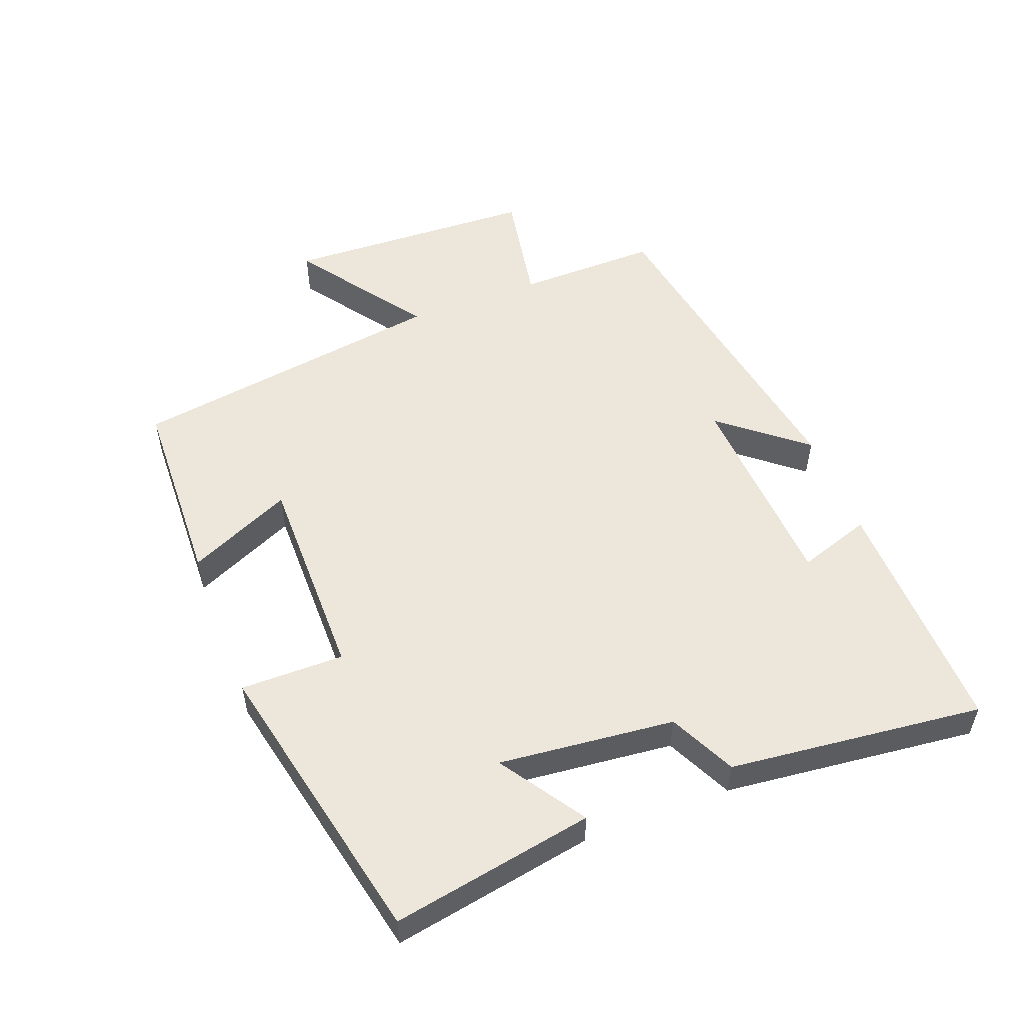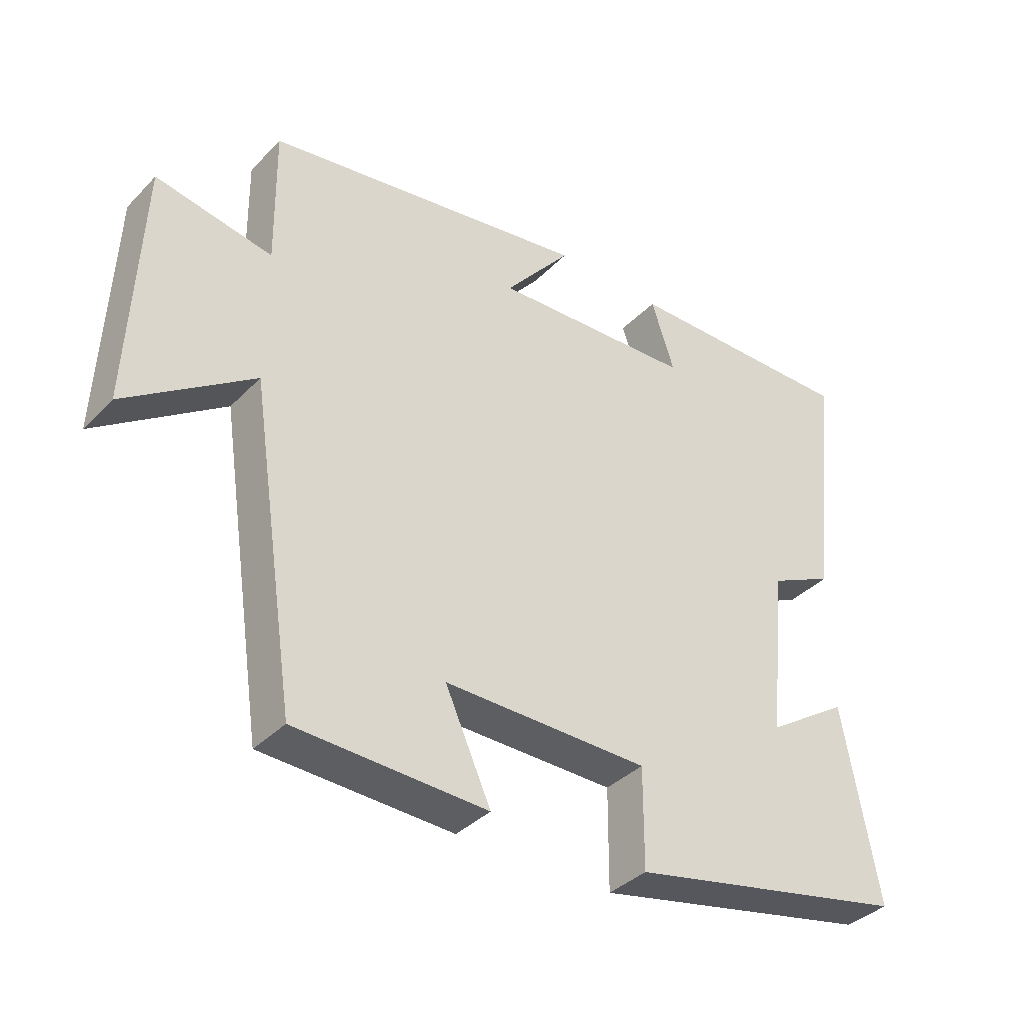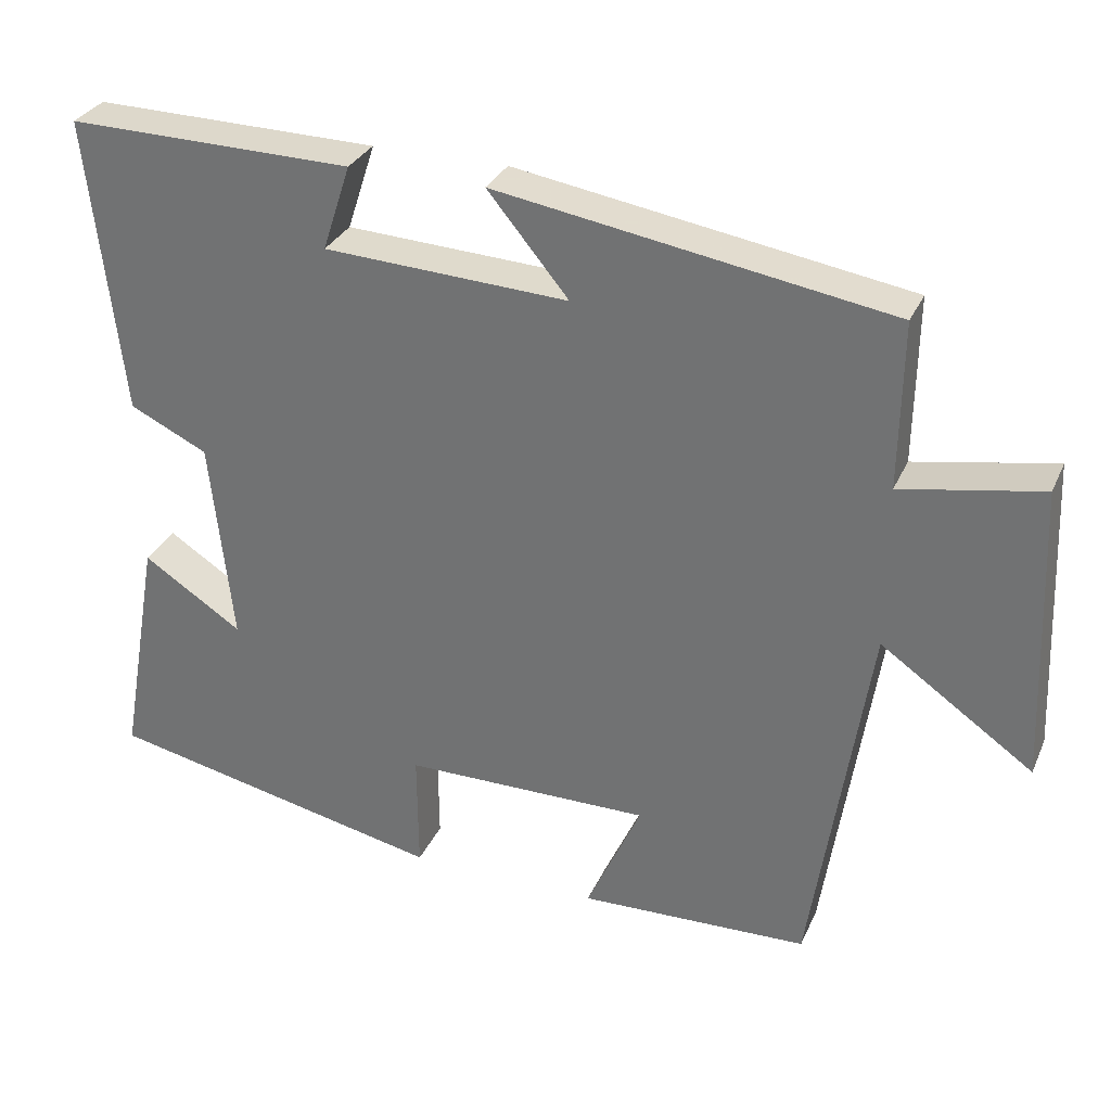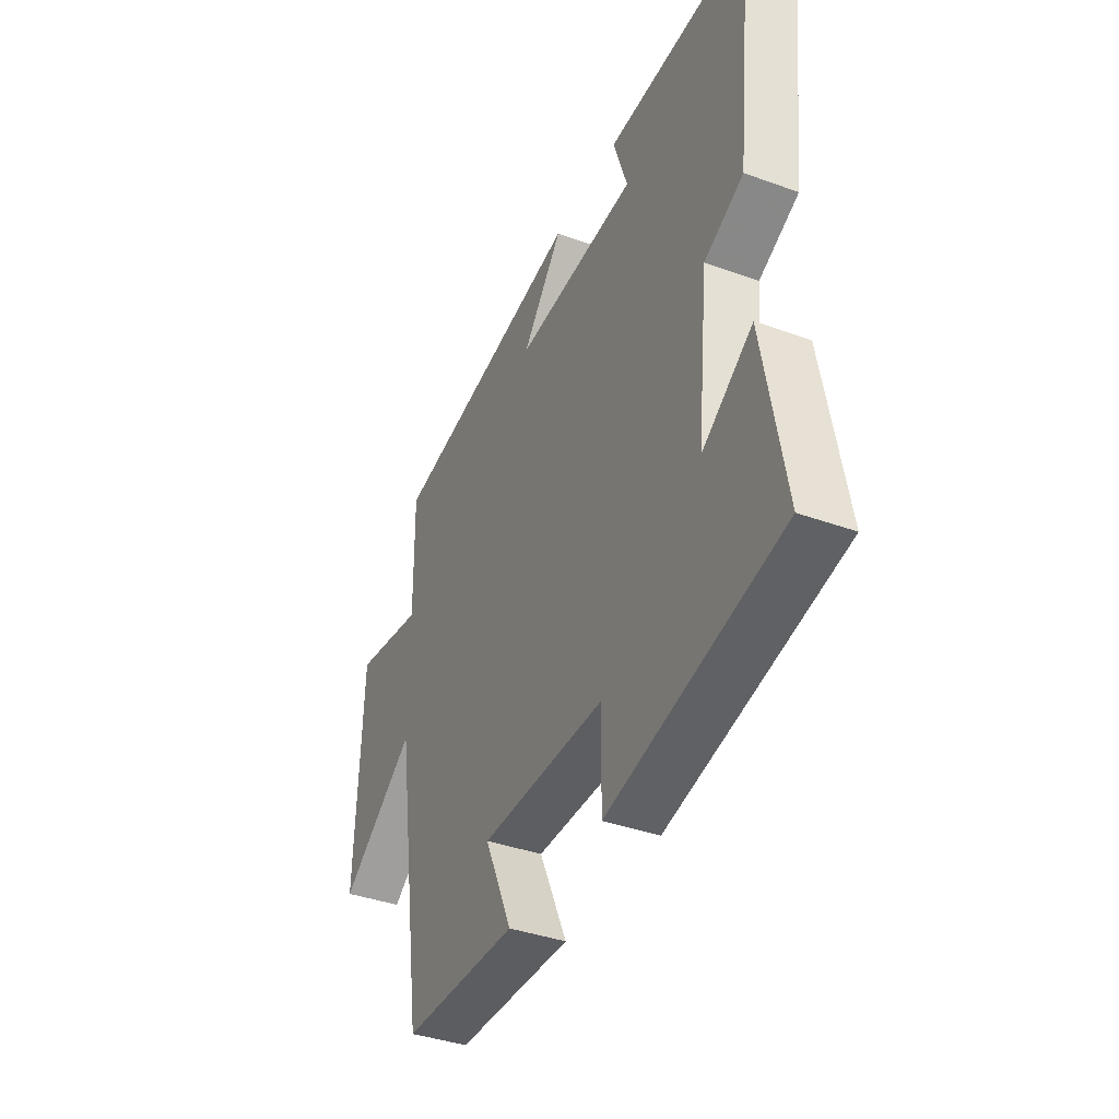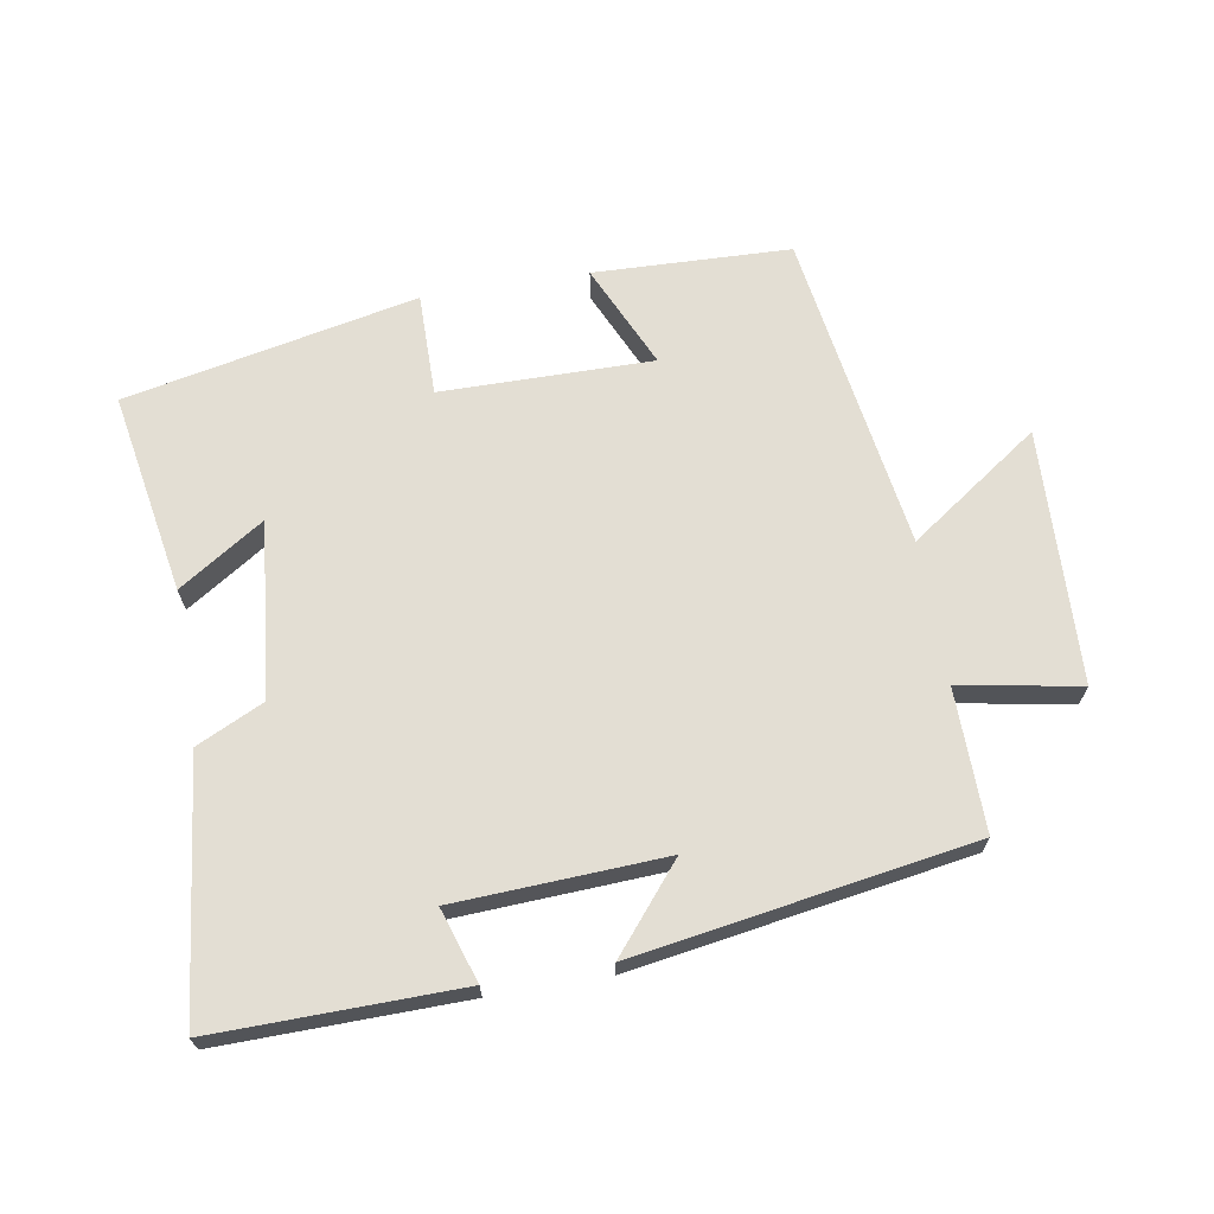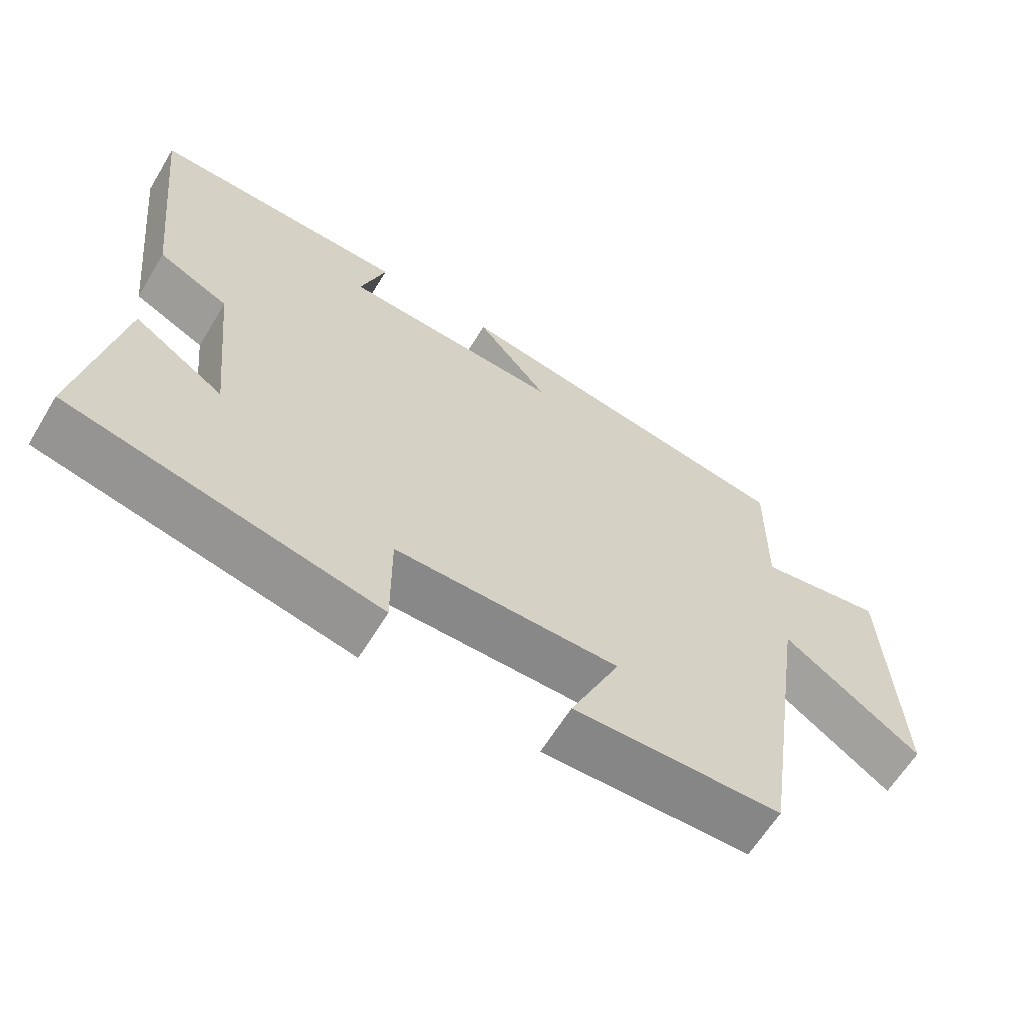
<metadata>
{"format":"obj","ext":"obj","renderer":"f3d","projection":"perspective","resolution":1024,"background":"white","views":[{"elev":53.0,"azim":-111.1,"up":"+Y"},{"elev":-37.3,"azim":141.9,"up":"+Z"},{"elev":30.9,"azim":21.1,"up":"+Z"},{"elev":-38.7,"azim":-114.4,"up":"+Z"},{"elev":67.2,"azim":-9.6,"up":"+Y"},{"elev":-63.1,"azim":-31.3,"up":"+Z"}]}
</metadata>
<code>
v -0.554 0.07 -0.407
v -0.5 0.07 -0.104
v -0.372 0.07 -0.188
v -0.4 0.07 0.076
v -0.5 0.07 0.124
v -0.543 0.07 0.506
v -0.176 0.07 0.5
v -0.212 0.07 0.39
v 0.102 0.07 0.374
v -0.002 0.07 0.5
v 0.503 0.07 0.418
v 0.5 0.07 0.204
v 0.68 0.07 0.237
v 0.696 0.07 -0.145
v 0.5 0.07 -0.008
v 0.427 0.07 -0.49
v 0.131 0.07 -0.5
v 0.202 0.07 -0.343
v -0.116 0.07 -0.345
v -0.115 0.07 -0.5
v -0.554 0 -0.407
v -0.5 0 -0.104
v -0.372 0 -0.188
v -0.4 0 0.076
v -0.5 0 0.124
v -0.543 0 0.506
v -0.176 0 0.5
v -0.212 0 0.39
v 0.102 0 0.374
v -0.002 0 0.5
v 0.503 0 0.418
v 0.5 0 0.204
v 0.68 0 0.237
v 0.696 0 -0.145
v 0.5 0 -0.008
v 0.427 0 -0.49
v 0.131 0 -0.5
v 0.202 0 -0.343
v -0.116 0 -0.345
v -0.115 0 -0.5
f 19 20 1
f 15 16 17 18
f 15 18 19
f 12 13 14 15
f 12 15 19 1
f 9 10 11 12
f 8 9 12
f 6 7 8
f 5 6 8
f 4 5 8
f 3 4 8 12
f 1 2 3
f 1 3 12
f 21 40 39
f 38 37 36 35
f 39 38 35
f 35 34 33 32
f 21 39 35 32
f 32 31 30 29
f 32 29 28
f 28 27 26
f 28 26 25
f 28 25 24
f 32 28 24 23
f 23 22 21
f 32 23 21
f 1 21 22 2
f 2 22 23 3
f 3 23 24 4
f 4 24 25 5
f 5 25 26 6
f 6 26 27 7
f 7 27 28 8
f 8 28 29 9
f 9 29 30 10
f 10 30 31 11
f 11 31 32 12
f 12 32 33 13
f 13 33 34 14
f 14 34 35 15
f 15 35 36 16
f 16 36 37 17
f 17 37 38 18
f 18 38 39 19
f 19 39 40 20
f 20 40 21 1

</code>
